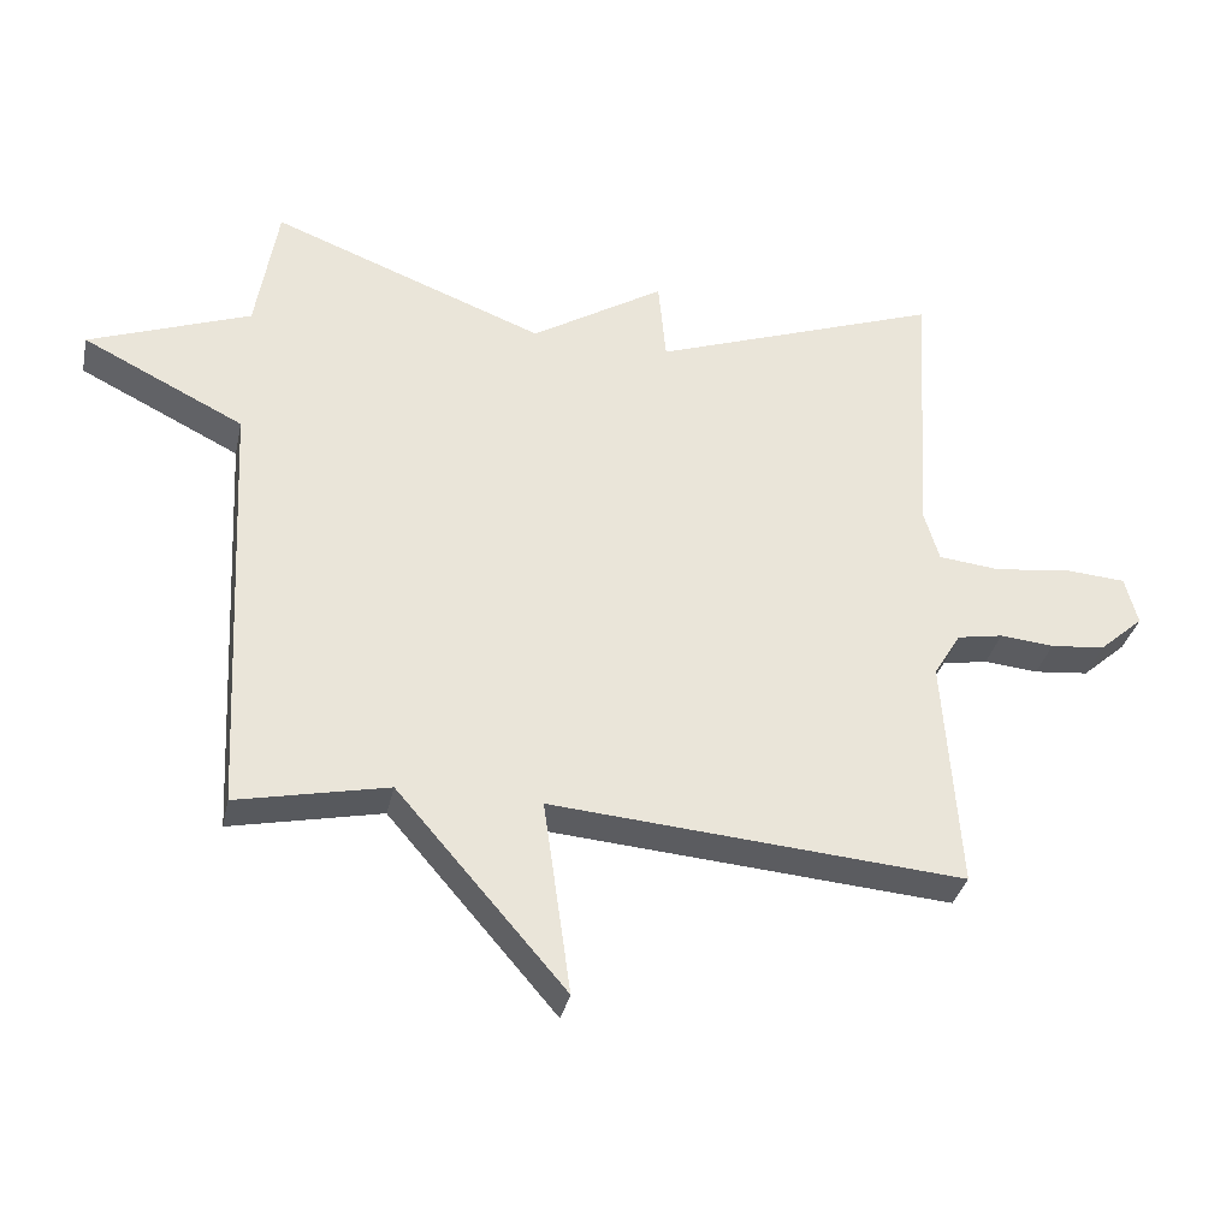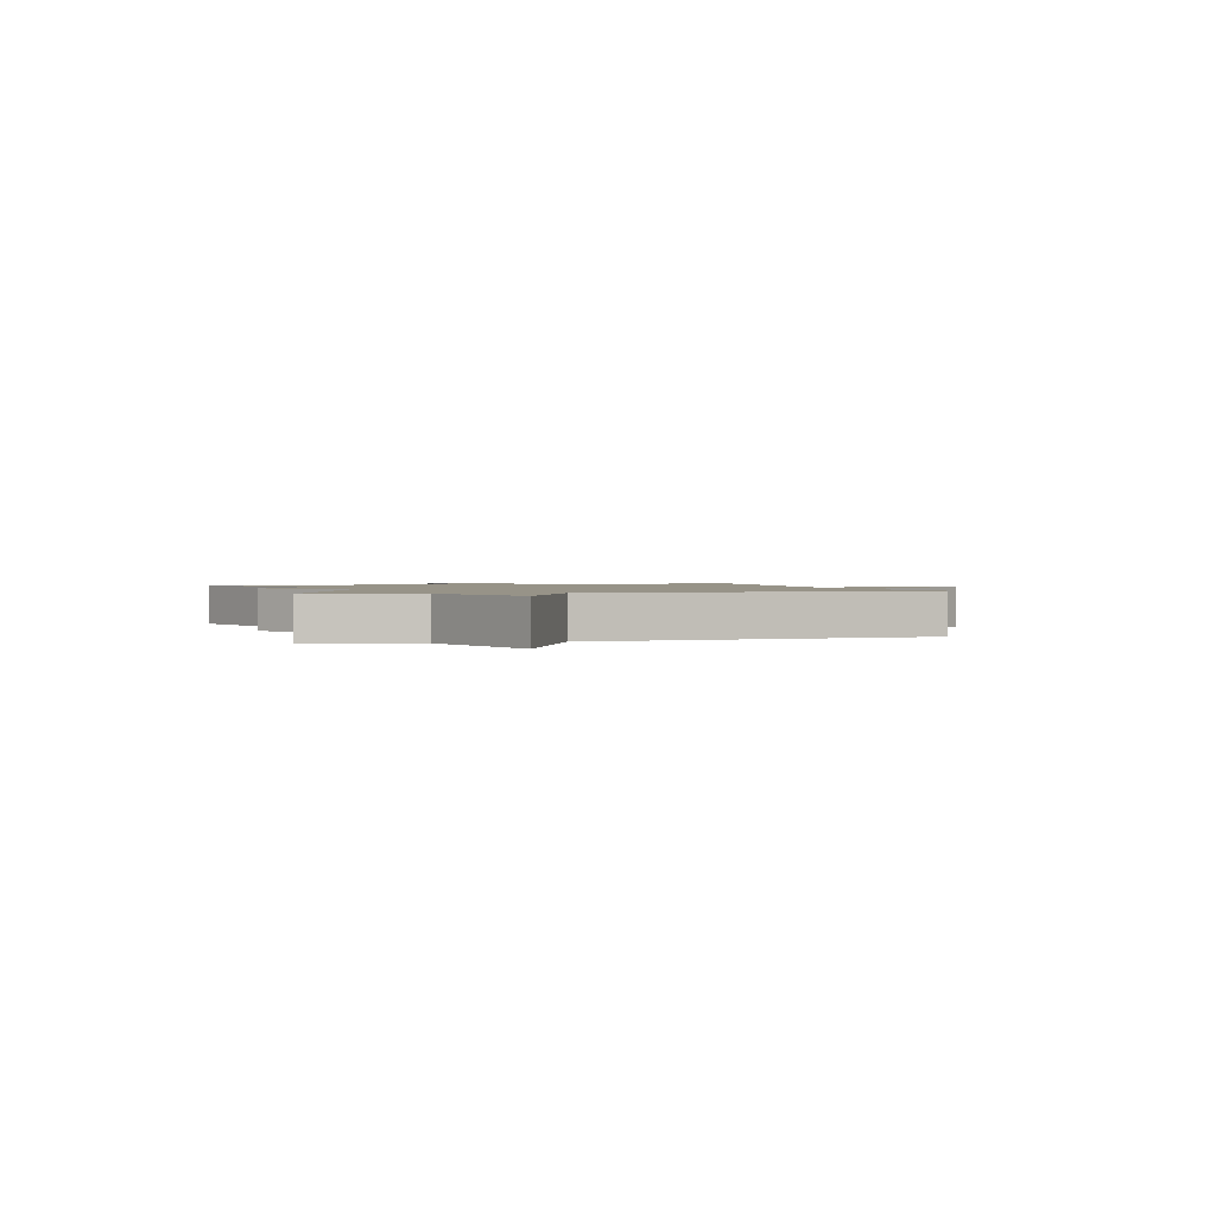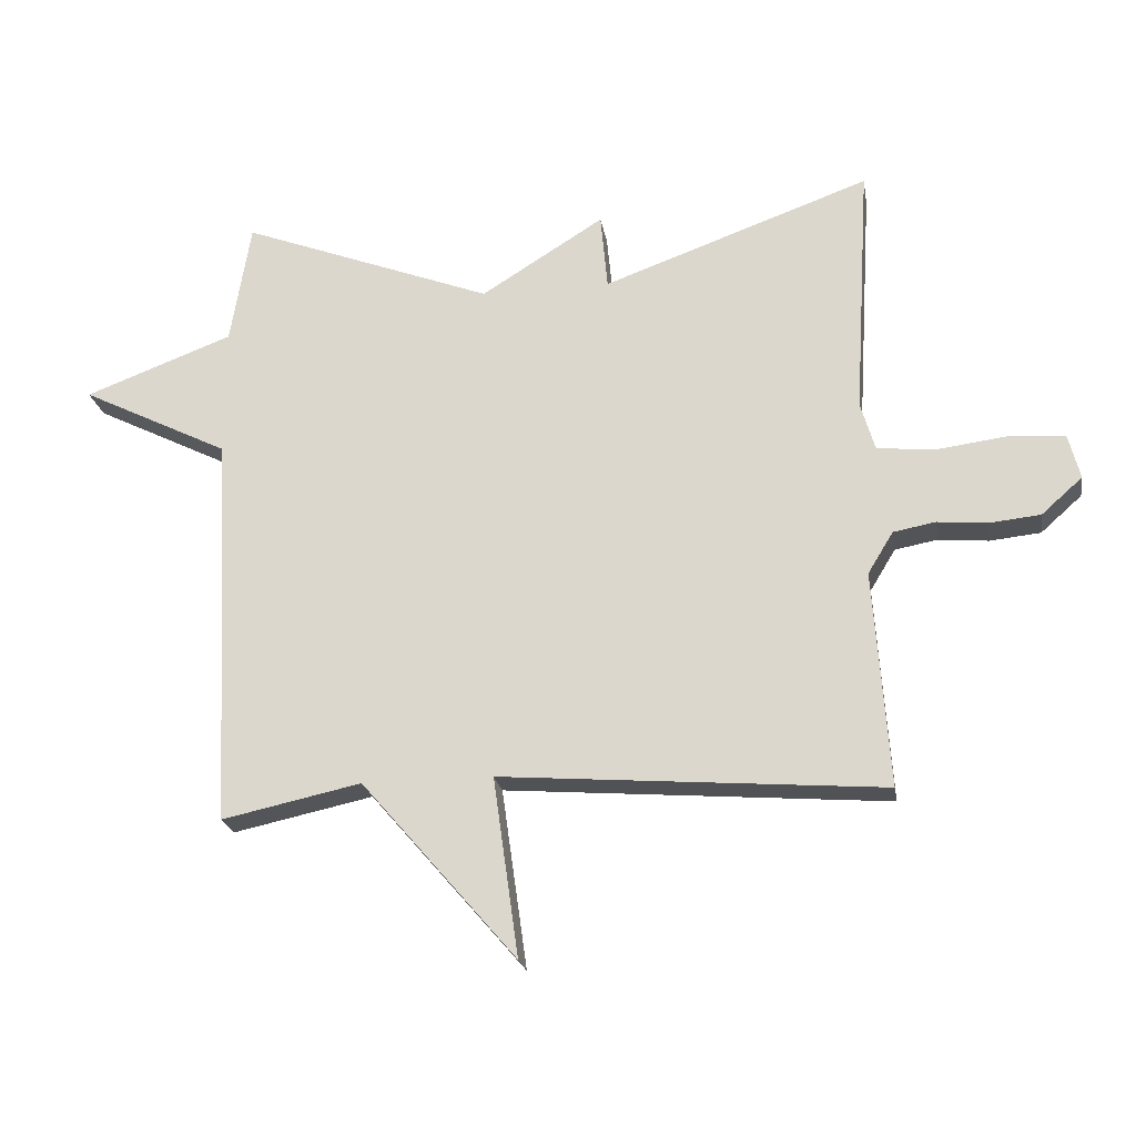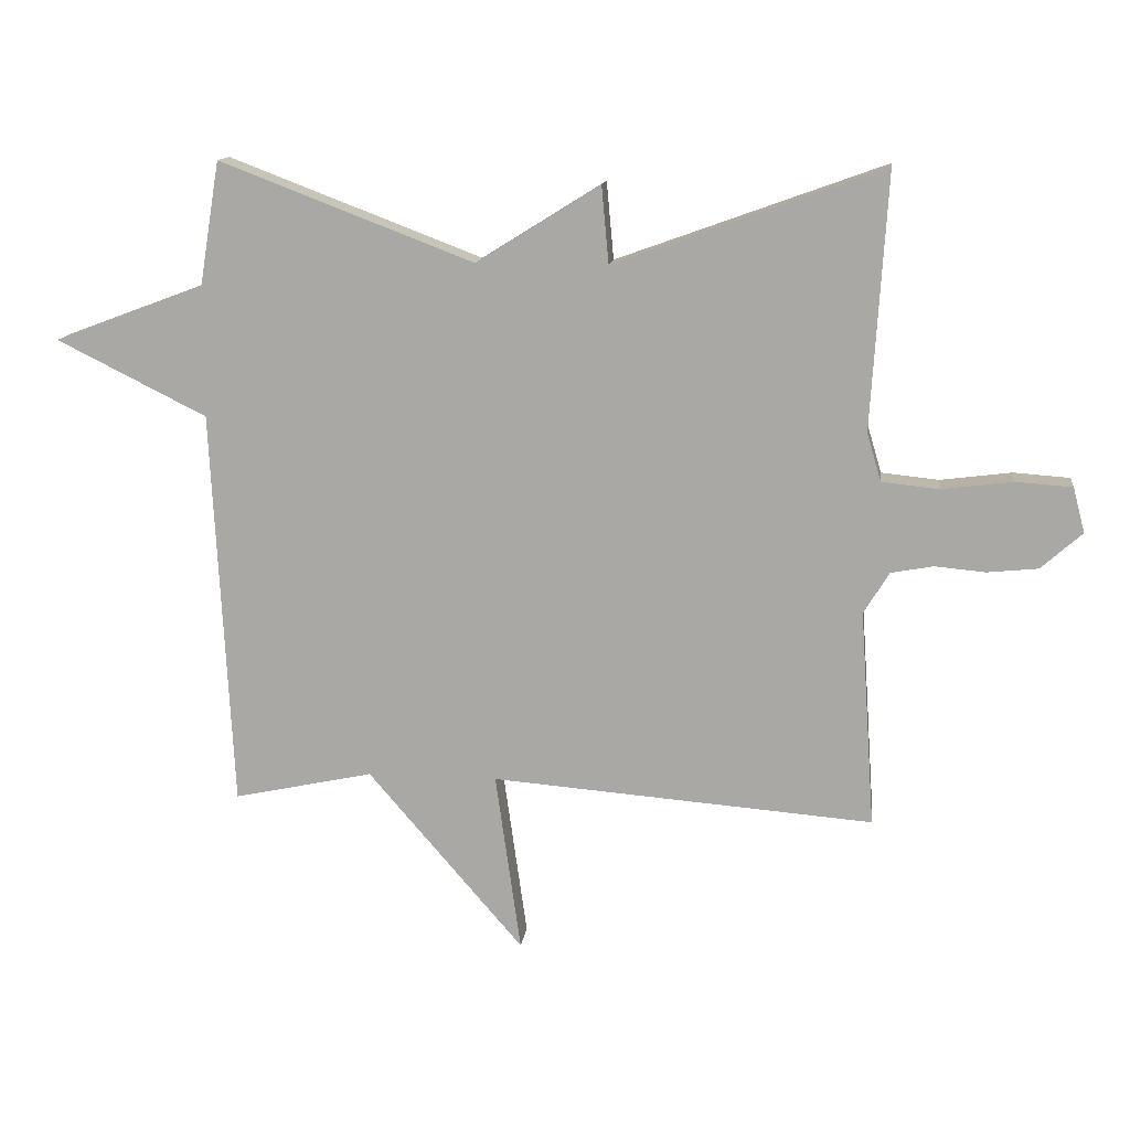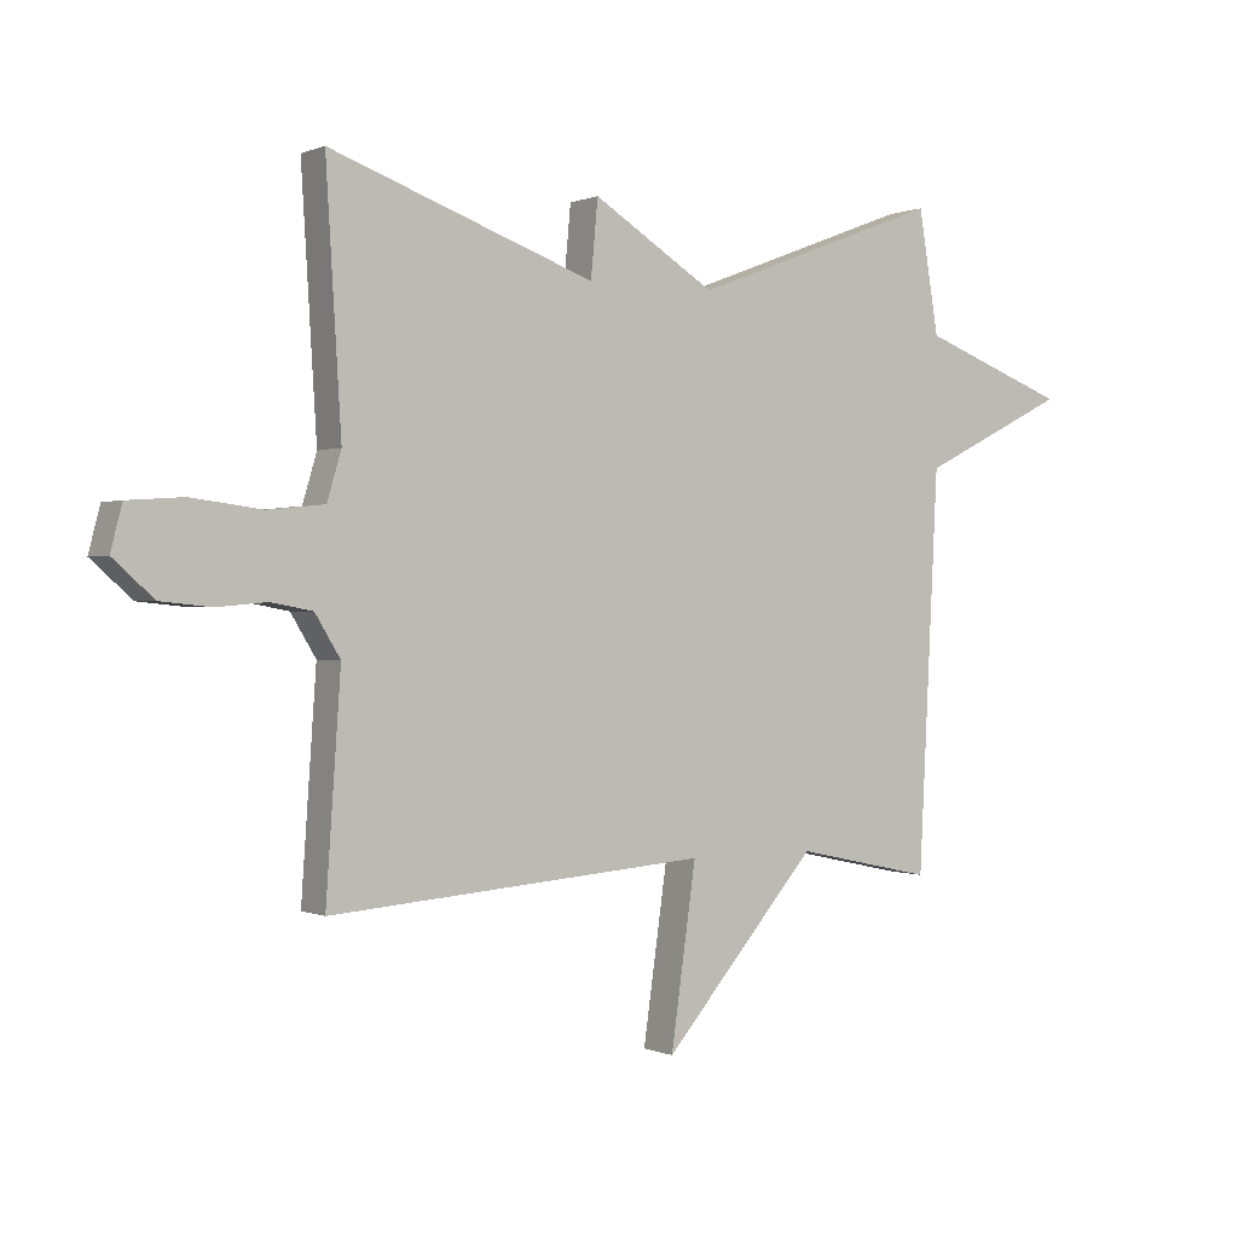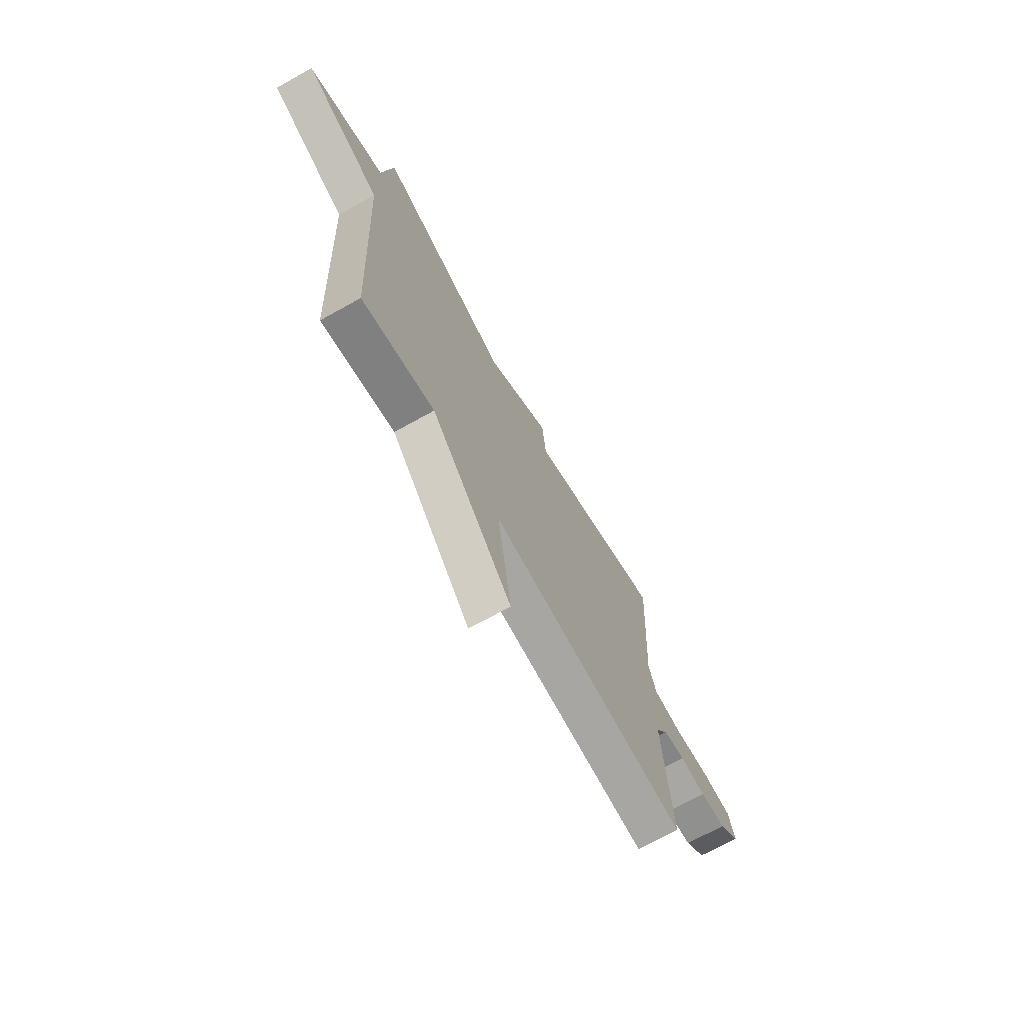
<metadata>
{"format":"obj","ext":"obj","renderer":"f3d","projection":"perspective","resolution":1024,"background":"white","views":[{"elev":-34.2,"azim":167.8,"up":"+Z"},{"elev":1.3,"azim":73.3,"up":"+Y"},{"elev":-22.0,"azim":-170.6,"up":"+Z"},{"elev":13.5,"azim":-172.9,"up":"+Z"},{"elev":0.2,"azim":-33.5,"up":"+Z"},{"elev":-70.4,"azim":119.1,"up":"+Z"}]}
</metadata>
<code>
v -0.5 0.07 -0.5
v -0.477 0.07 -0.168
v -0.516 0.07 -0.104
v -0.581 0.07 -0.092
v -0.658 0.07 -0.099
v -0.736 0.07 -0.091
v -0.799 0.07 -0.035
v -0.781 0.07 0.034
v -0.695 0.07 0.04
v -0.586 0.07 0.026
v -0.498 0.07 0.035
v -0.476 0.07 0.109
v -0.5 0.07 0.5
v -0.089 0.07 0.352
v -0.078 0.07 0.47
v 0.111 0.07 0.352
v 0.5 0.07 0.5
v 0.531 0.07 0.311
v 0.76 0.07 0.225
v 0.531 0.07 0.111
v 0.5 0.07 -0.5
v 0.286 0.07 -0.454
v 0.047 0.07 -0.73
v 0.086 0.07 -0.454
v -0.5 0 -0.5
v -0.477 0 -0.168
v -0.516 0 -0.104
v -0.581 0 -0.092
v -0.658 0 -0.099
v -0.736 0 -0.091
v -0.799 0 -0.035
v -0.781 0 0.034
v -0.695 0 0.04
v -0.586 0 0.026
v -0.498 0 0.035
v -0.476 0 0.109
v -0.5 0 0.5
v -0.089 0 0.352
v -0.078 0 0.47
v 0.111 0 0.352
v 0.5 0 0.5
v 0.531 0 0.311
v 0.76 0 0.225
v 0.531 0 0.111
v 0.5 0 -0.5
v 0.286 0 -0.454
v 0.047 0 -0.73
v 0.086 0 -0.454
f 22 23 24
f 20 21 22
f 20 22 24
f 18 19 20
f 24 1 2
f 20 24 2
f 18 20 2
f 17 18 2
f 16 17 2
f 14 15 16
f 12 13 14
f 16 2 3
f 14 16 3
f 12 14 3
f 11 12 3
f 8 9 10
f 7 8 10
f 6 7 10
f 5 6 10
f 4 5 10
f 3 4 10 11
f 48 47 46
f 46 45 44
f 48 46 44
f 44 43 42
f 26 25 48
f 26 48 44
f 26 44 42
f 26 42 41
f 26 41 40
f 40 39 38
f 38 37 36
f 27 26 40
f 27 40 38
f 27 38 36
f 27 36 35
f 34 33 32
f 34 32 31
f 34 31 30
f 34 30 29
f 34 29 28
f 35 34 28 27
f 1 25 26 2
f 2 26 27 3
f 3 27 28 4
f 4 28 29 5
f 5 29 30 6
f 6 30 31 7
f 7 31 32 8
f 8 32 33 9
f 9 33 34 10
f 10 34 35 11
f 11 35 36 12
f 12 36 37 13
f 13 37 38 14
f 14 38 39 15
f 15 39 40 16
f 16 40 41 17
f 17 41 42 18
f 18 42 43 19
f 19 43 44 20
f 20 44 45 21
f 21 45 46 22
f 22 46 47 23
f 23 47 48 24
f 24 48 25 1

</code>
